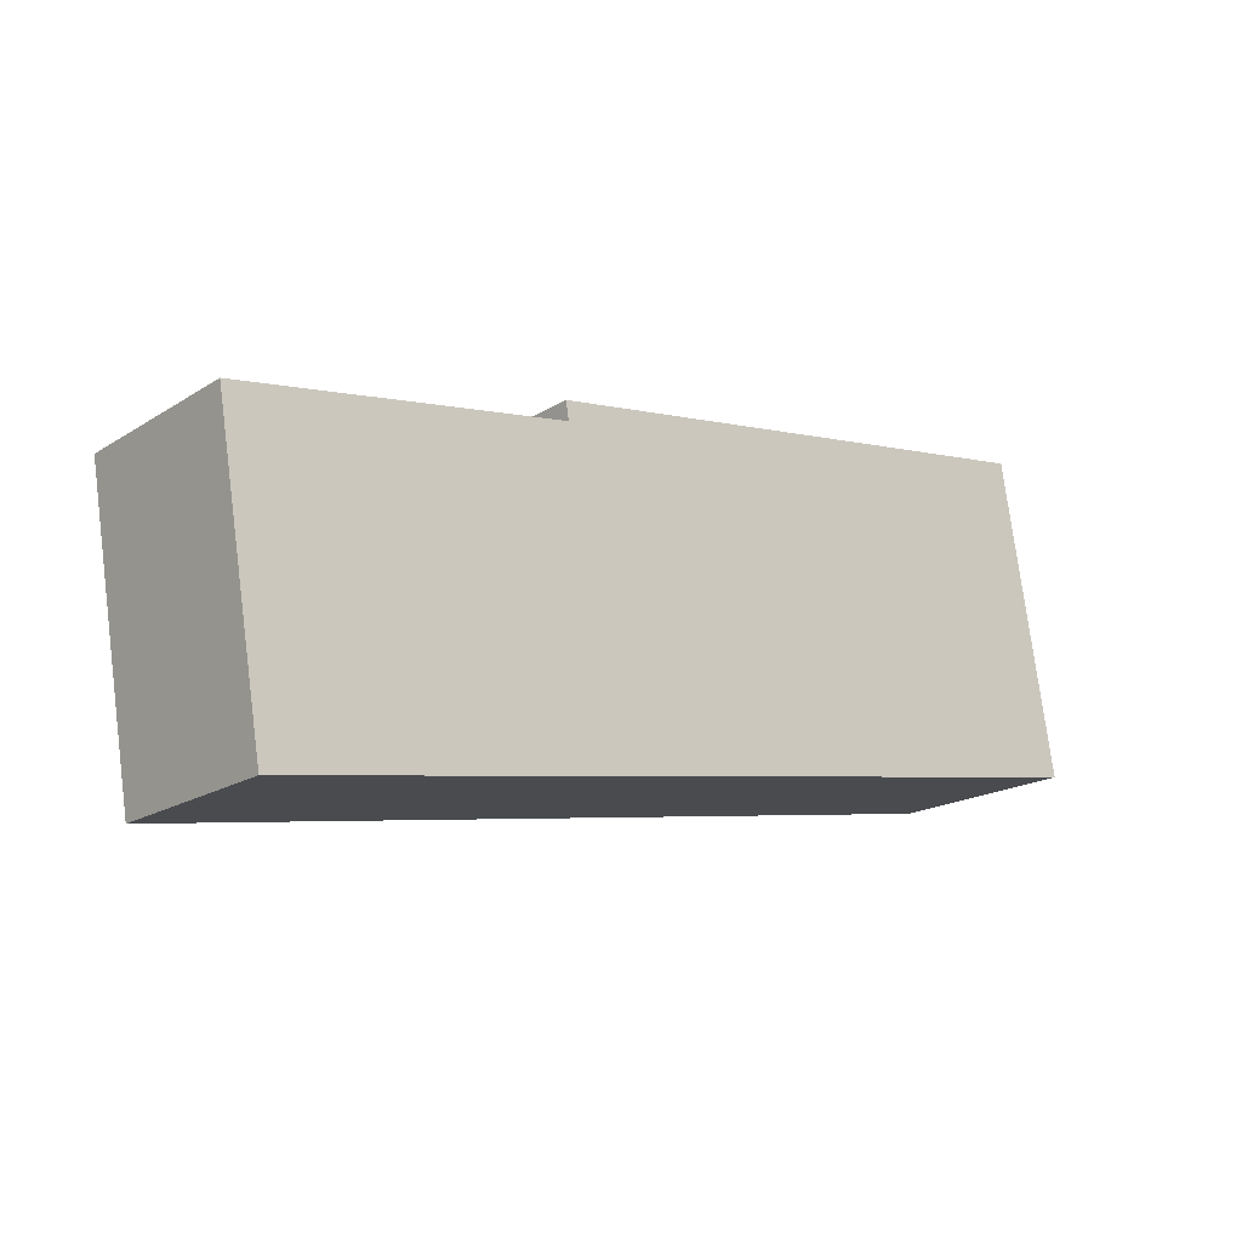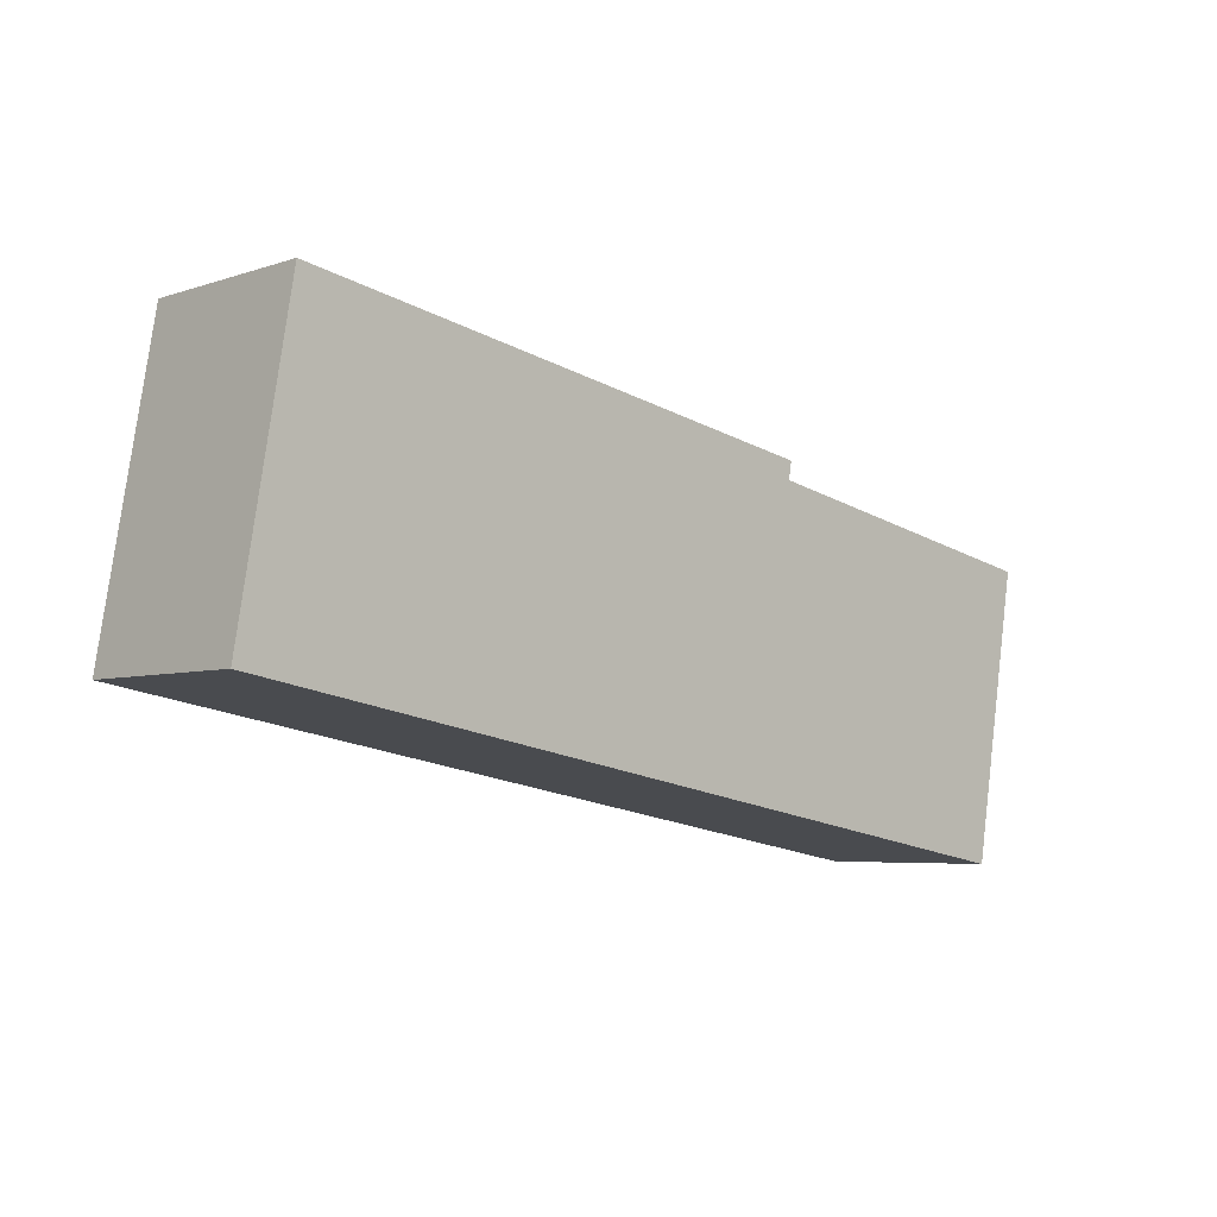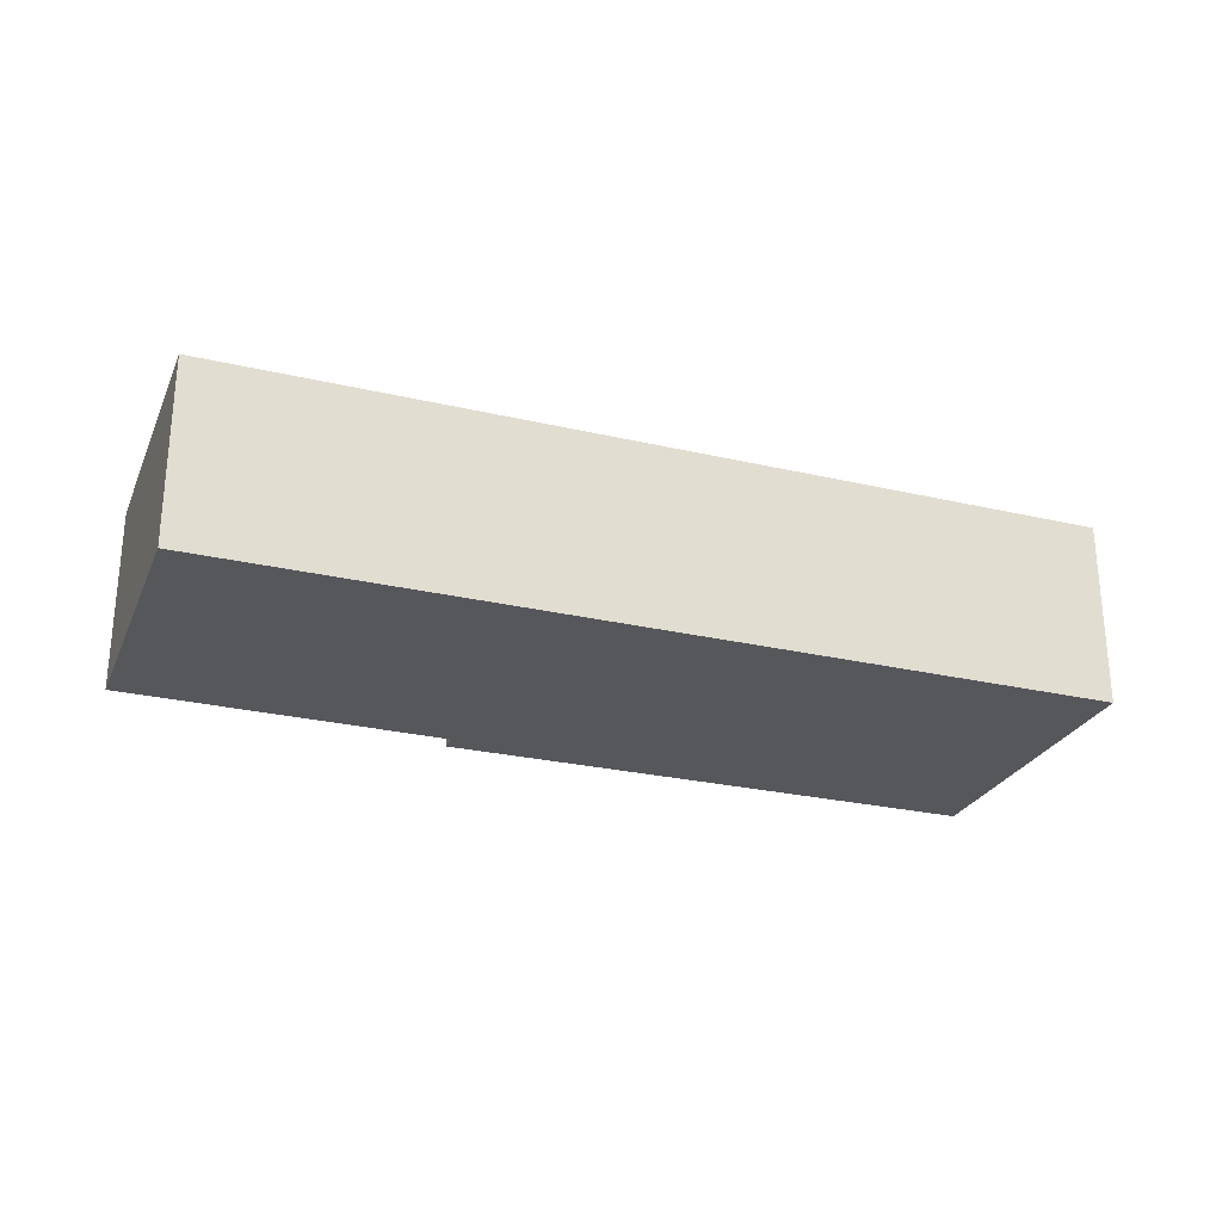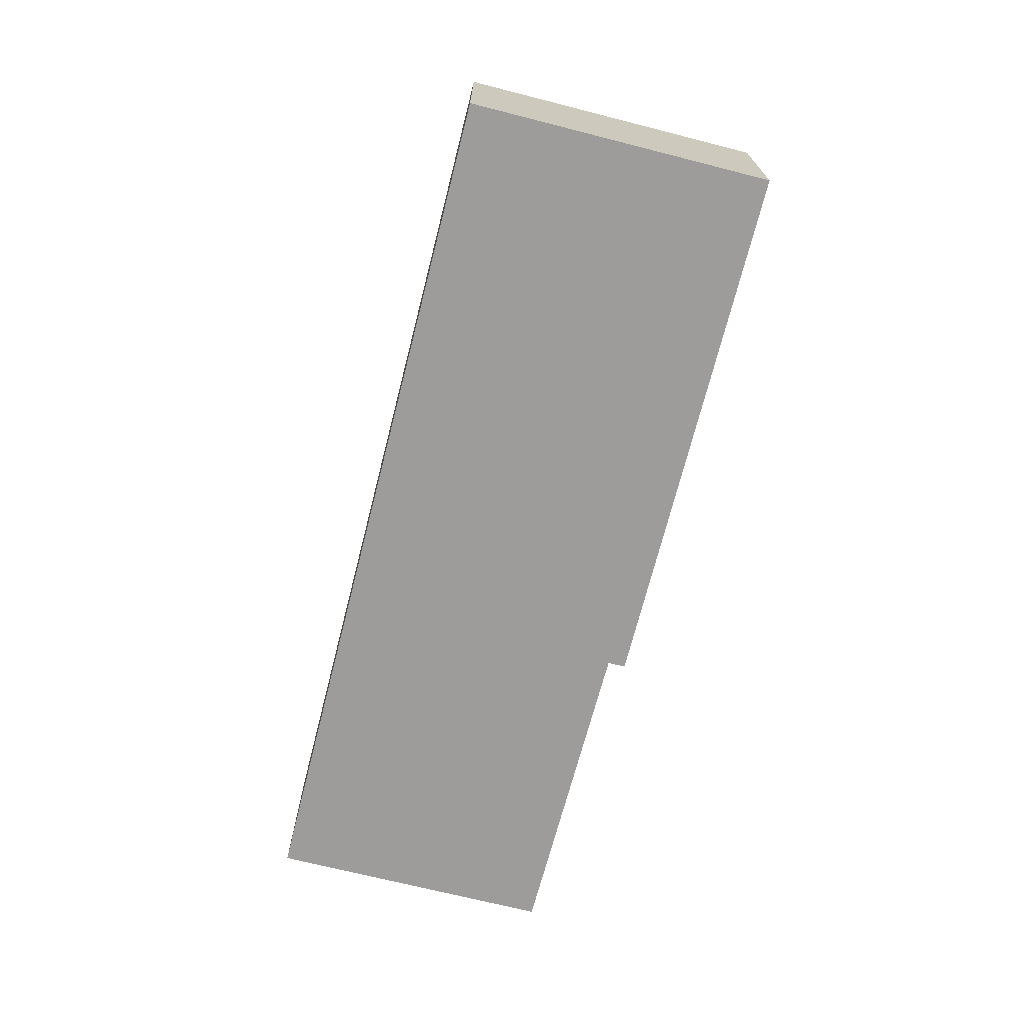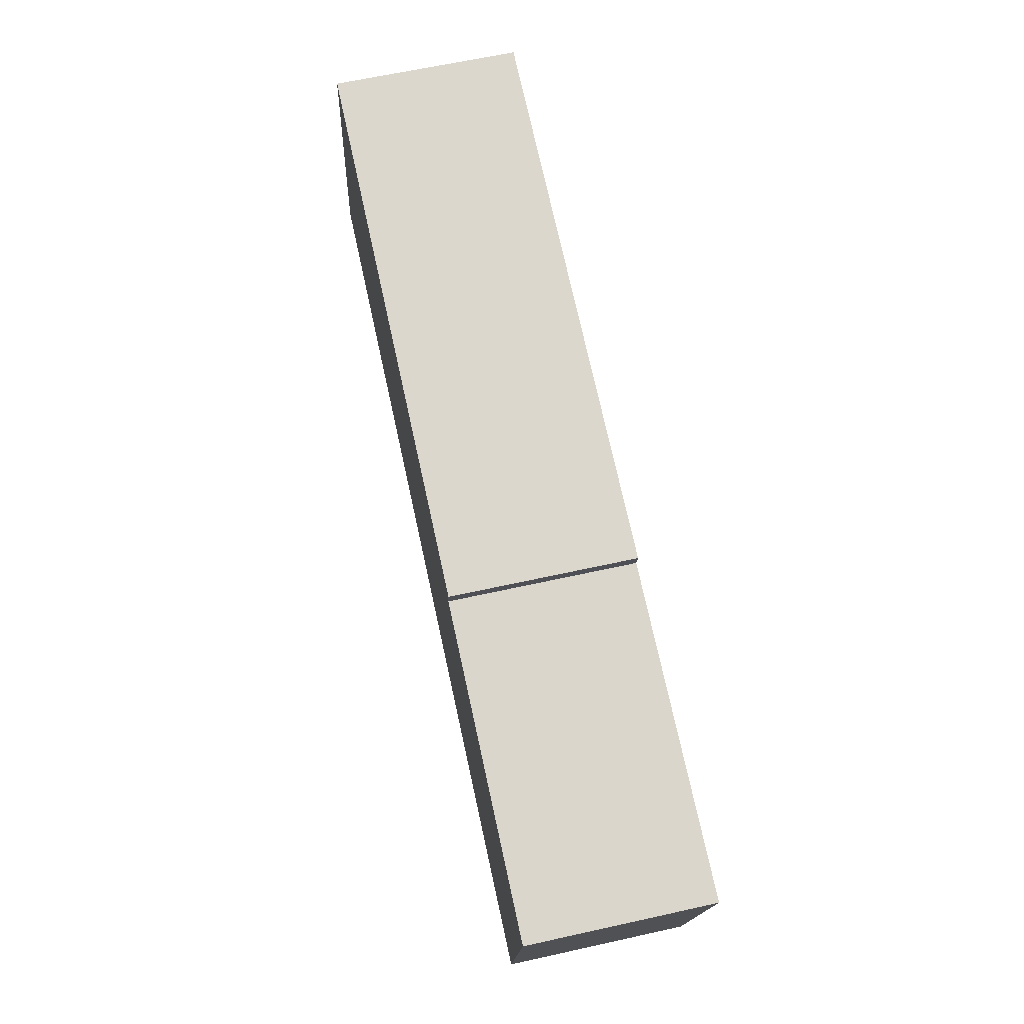
<metadata>
{"format":"obj","ext":"obj","renderer":"f3d","projection":"perspective","resolution":1024,"background":"white","views":[{"elev":-18.8,"azim":139.4,"up":"+Z"},{"elev":-5.2,"azim":-43.8,"up":"+Z"},{"elev":-26.6,"azim":169.7,"up":"+Y"},{"elev":-70.1,"azim":-94.5,"up":"+Y"},{"elev":64.1,"azim":77.4,"up":"+Z"}]}
</metadata>
<code>
v  0 2.84 1.739e-16
v  14.11 2.84 2.105
v  13.35 2.84 -2.3
v  9.129 2.84 3.004
v  9.177 2.84 3.279
v  0.808 2.84 4.69
v  9.177 -2.008e-16 3.279
v  9.129 -1.839e-16 3.004
v  14.11 -1.289e-16 2.105
v  13.35 1.408e-16 -2.3
v  0.808 -2.872e-16 4.69
v  0 0 0
g defaultobject
f 1 2 3
f 2 1 4
f 4 1 5
f 5 1 6
f 7 4 5
f 4 7 8
f 9 3 2
f 3 9 10
f 8 2 4
f 2 8 9
f 11 5 6
f 5 11 7
f 10 1 3
f 1 10 12
f 12 6 1
f 6 12 11
f 9 12 10
f 12 9 8
f 12 8 7
f 12 7 11

</code>
